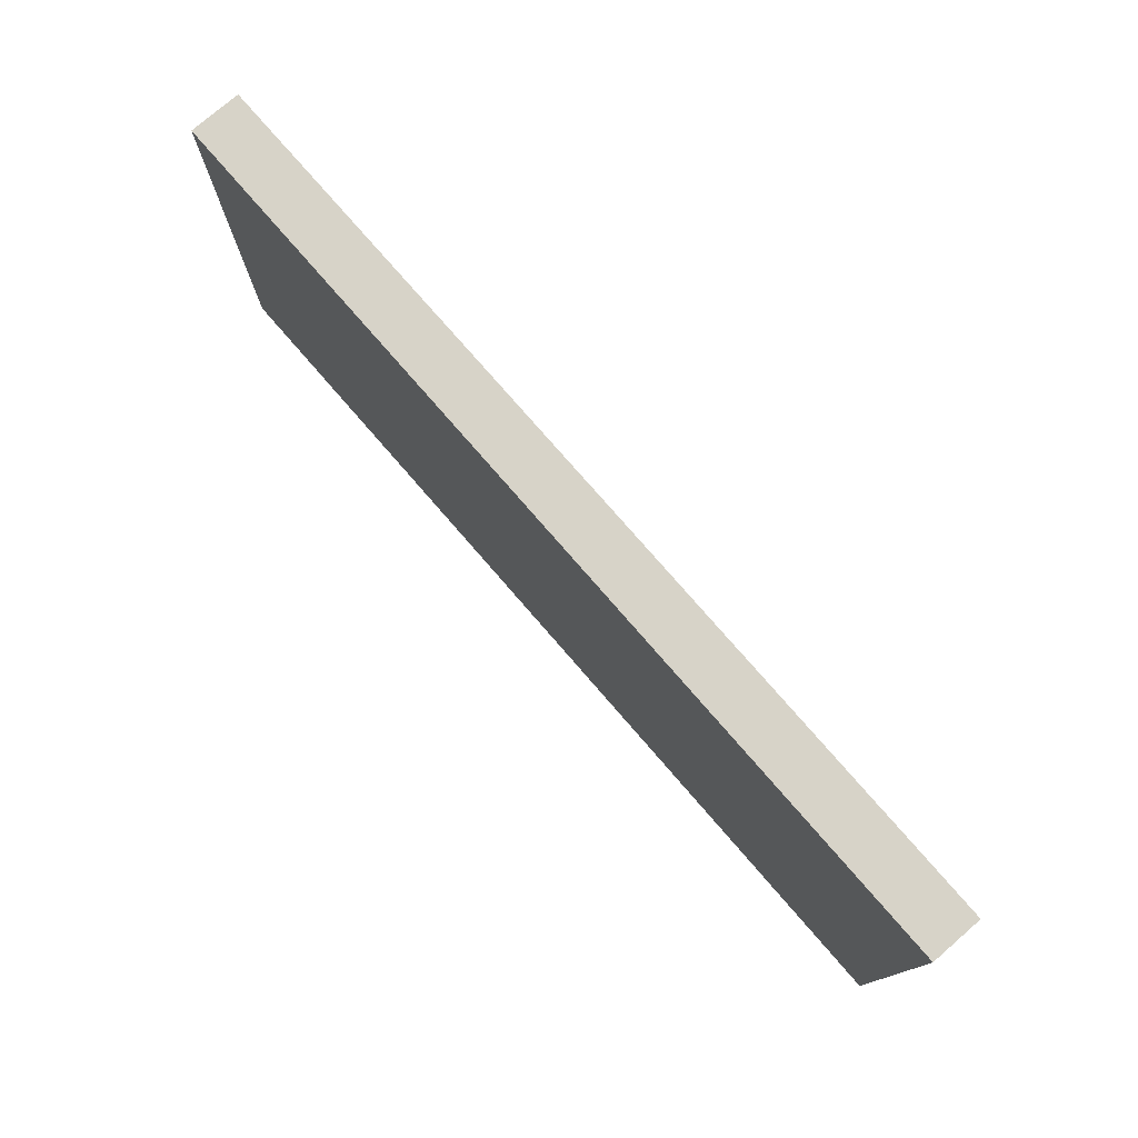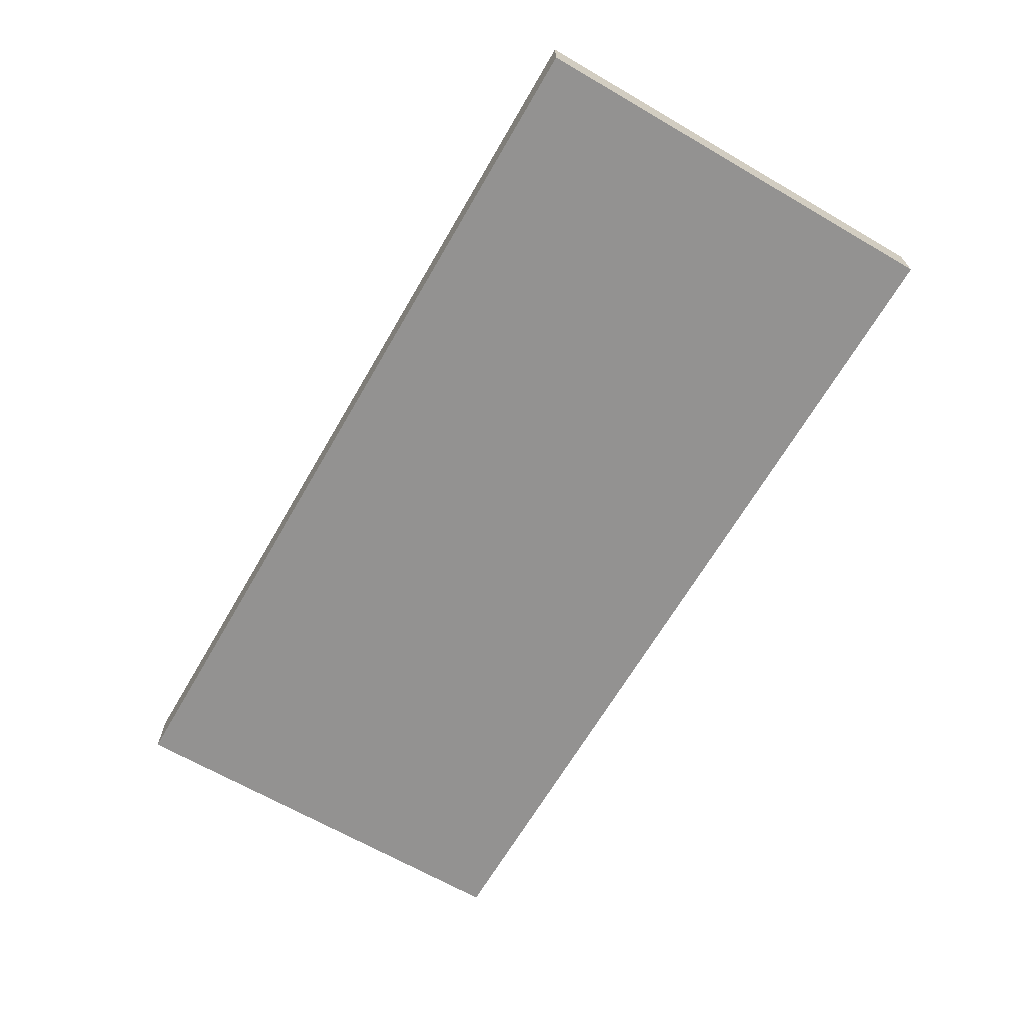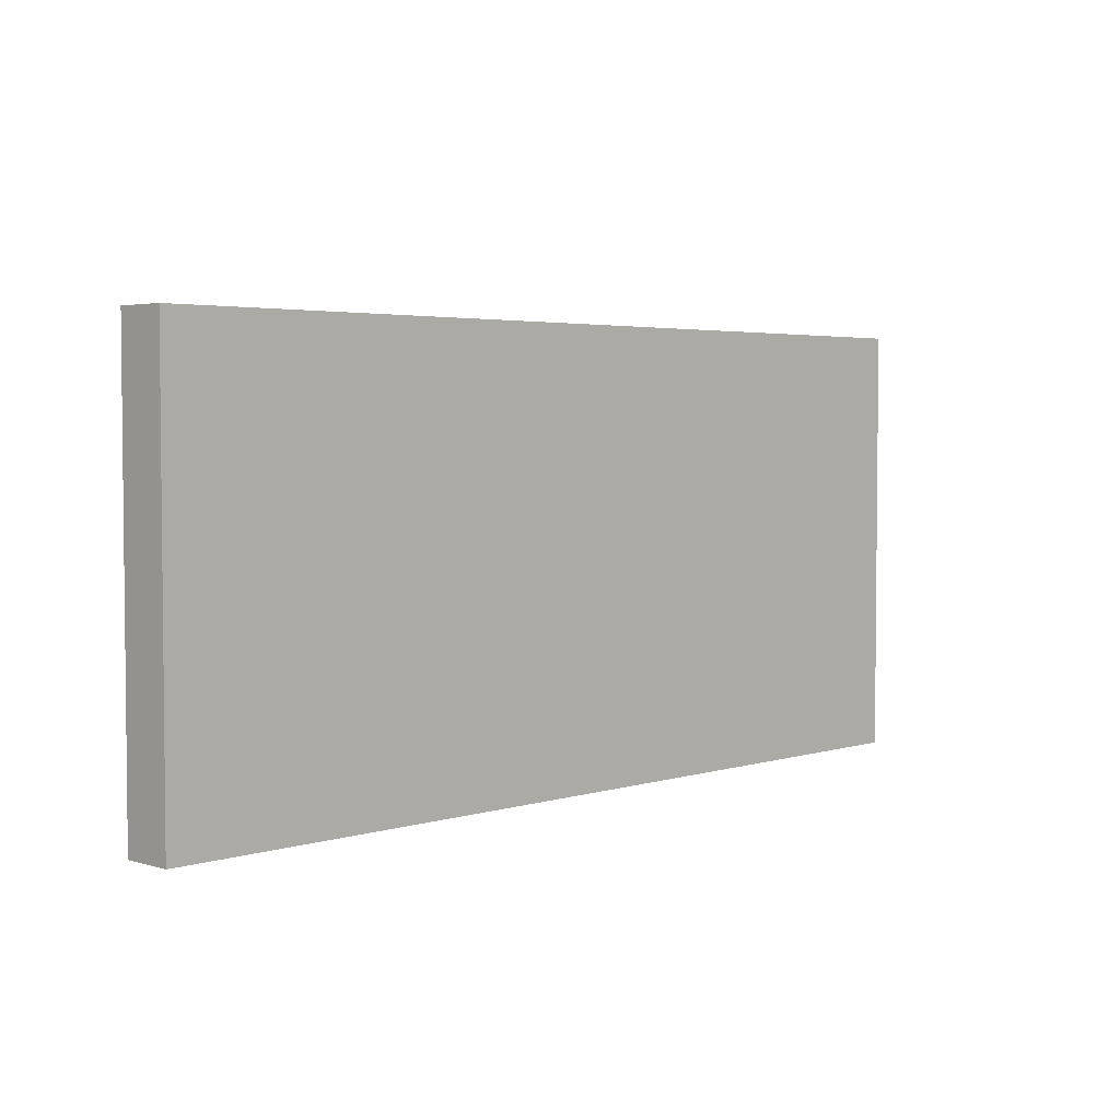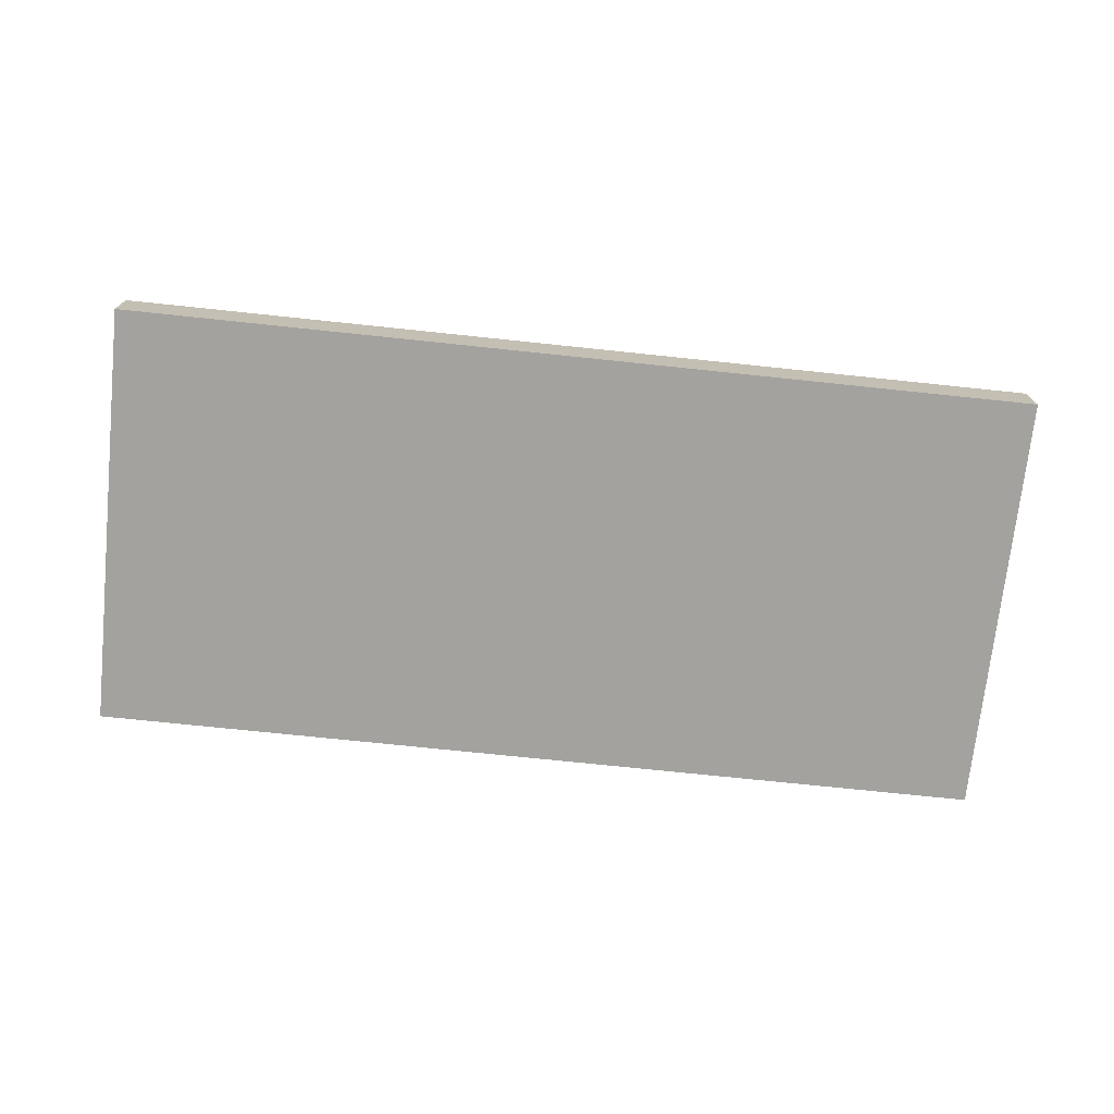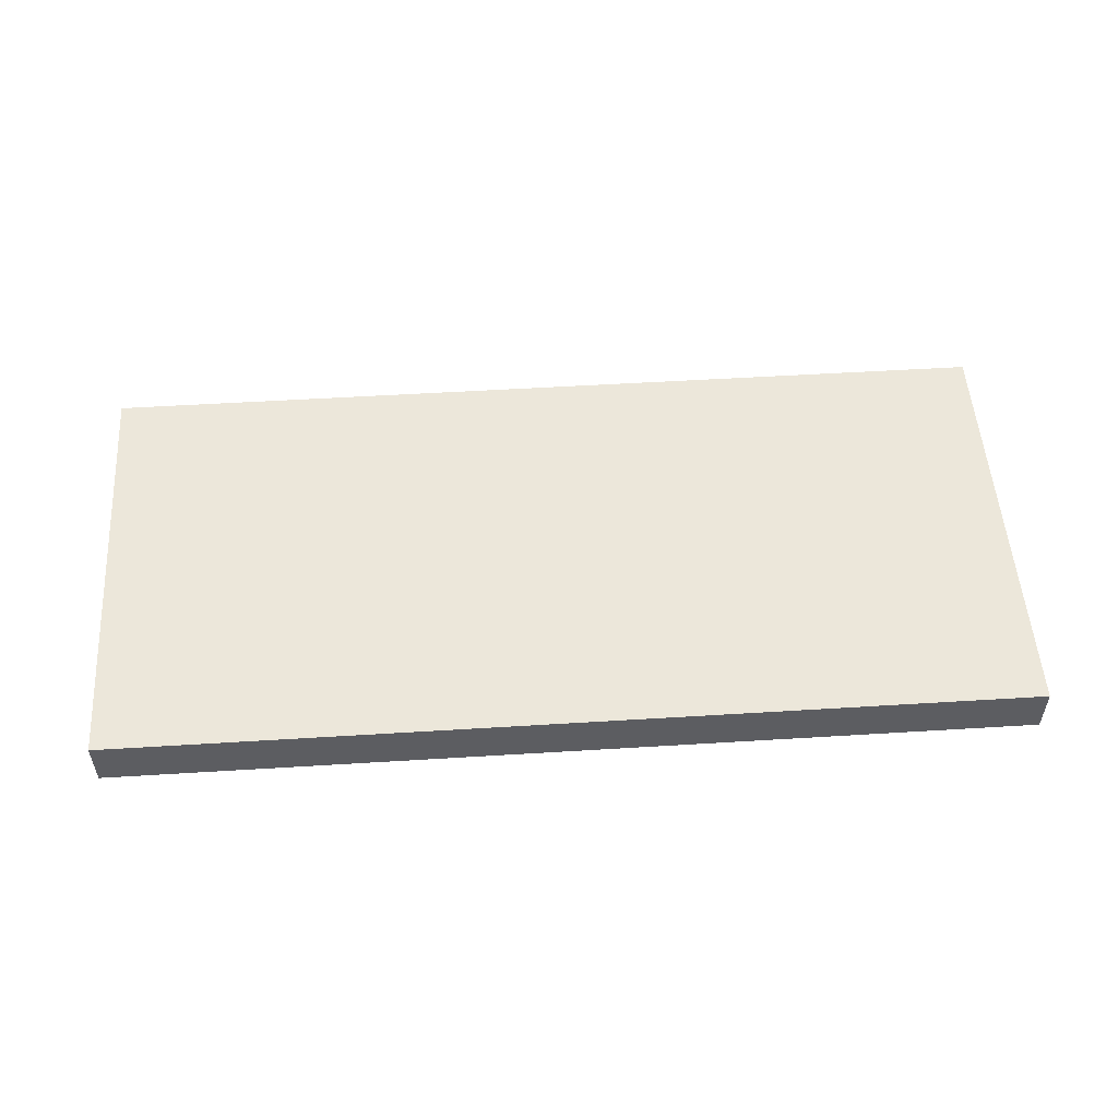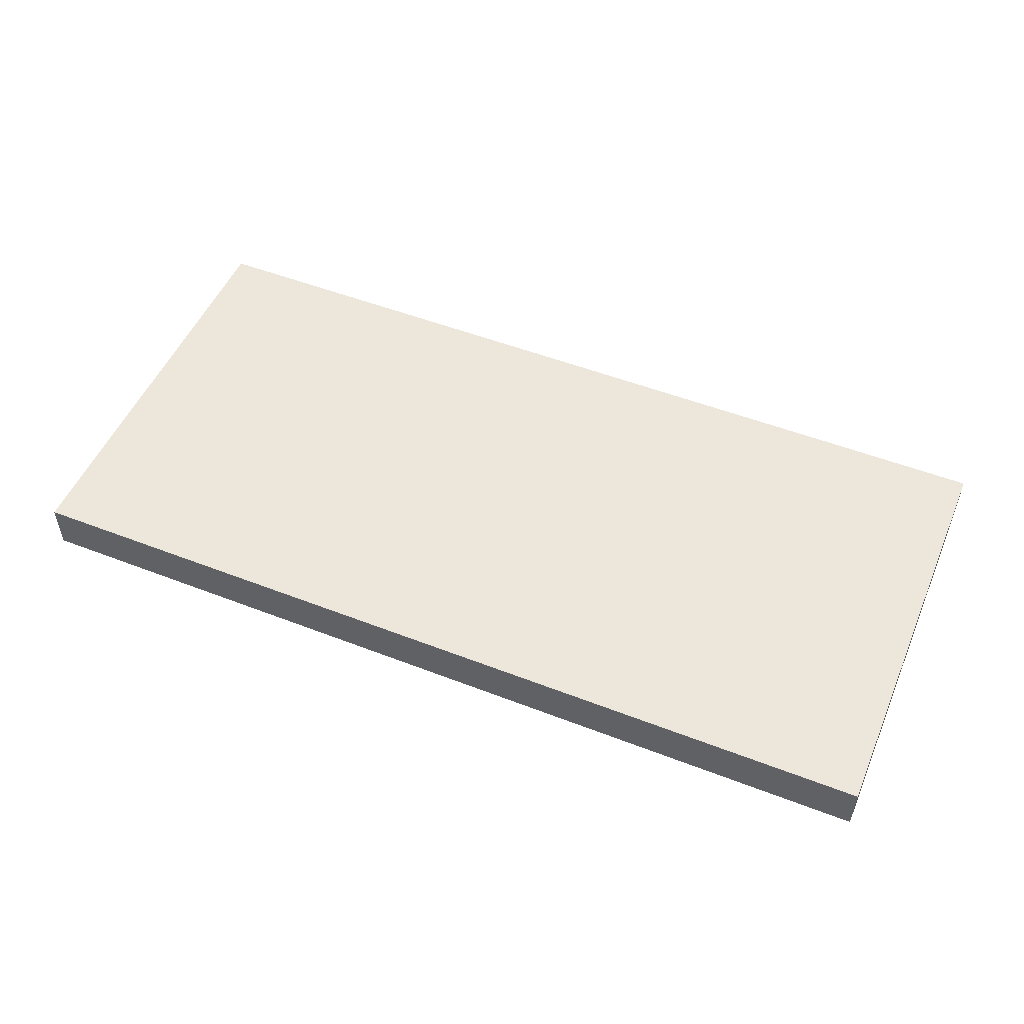
<metadata>
{"format":"obj","ext":"obj","renderer":"f3d","projection":"perspective","resolution":1024,"background":"white","views":[{"elev":76.7,"azim":49.1,"up":"+Y"},{"elev":-66.5,"azim":-120.2,"up":"+Z"},{"elev":3.6,"azim":-45.7,"up":"+Y"},{"elev":-72.6,"azim":-6.0,"up":"+Z"},{"elev":52.7,"azim":176.2,"up":"+Z"},{"elev":51.3,"azim":22.9,"up":"+Z"}]}
</metadata>
<code>
o Cube.001_Cube.004
v -3.914 0.4601 0.6972
v -3.914 0.7561 0.6972
v -3.914 0.4601 0.6624
v -3.914 0.7561 0.6624
v -3.286 0.4601 0.6972
v -3.286 0.7561 0.6972
v -3.286 0.4601 0.6624
v -3.286 0.7561 0.6624
v -3.286 0.4601 0.6972
v -3.286 0.7561 0.6972
v -3.286 0.4601 0.6624
v -3.286 0.7561 0.6624
v -3.914 0.4601 0.6972
v -3.914 0.7561 0.6972
v -3.914 0.4601 0.6624
v -3.914 0.7561 0.6624
f 2 4 3 1
f 4 8 7 3
f 8 6 5 7
f 6 2 1 5
f 1 3 7 5
f 6 8 4 2
f 10 9 11 12
f 12 11 15 16
f 16 15 13 14
f 14 13 9 10
f 9 13 15 11
f 14 10 12 16

</code>
